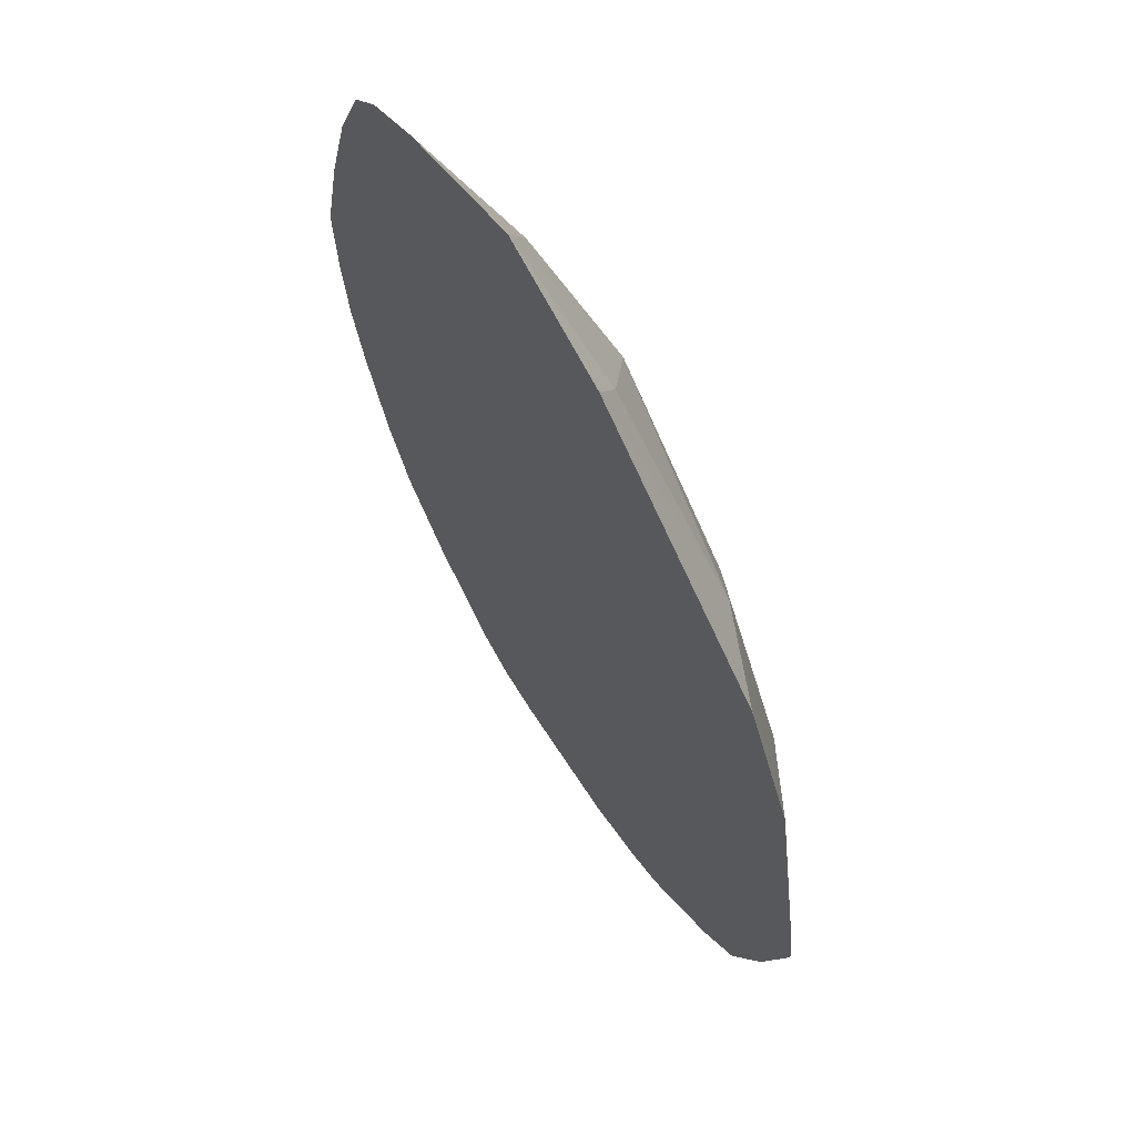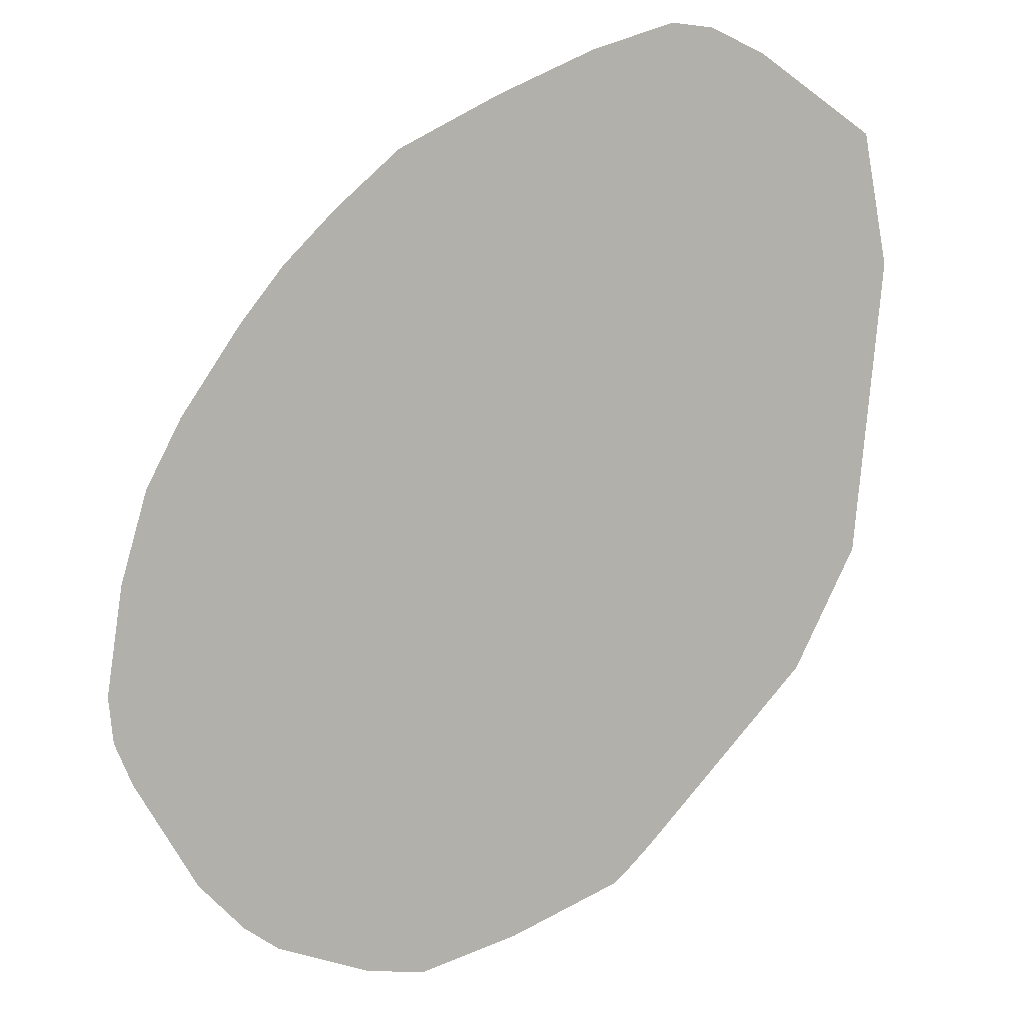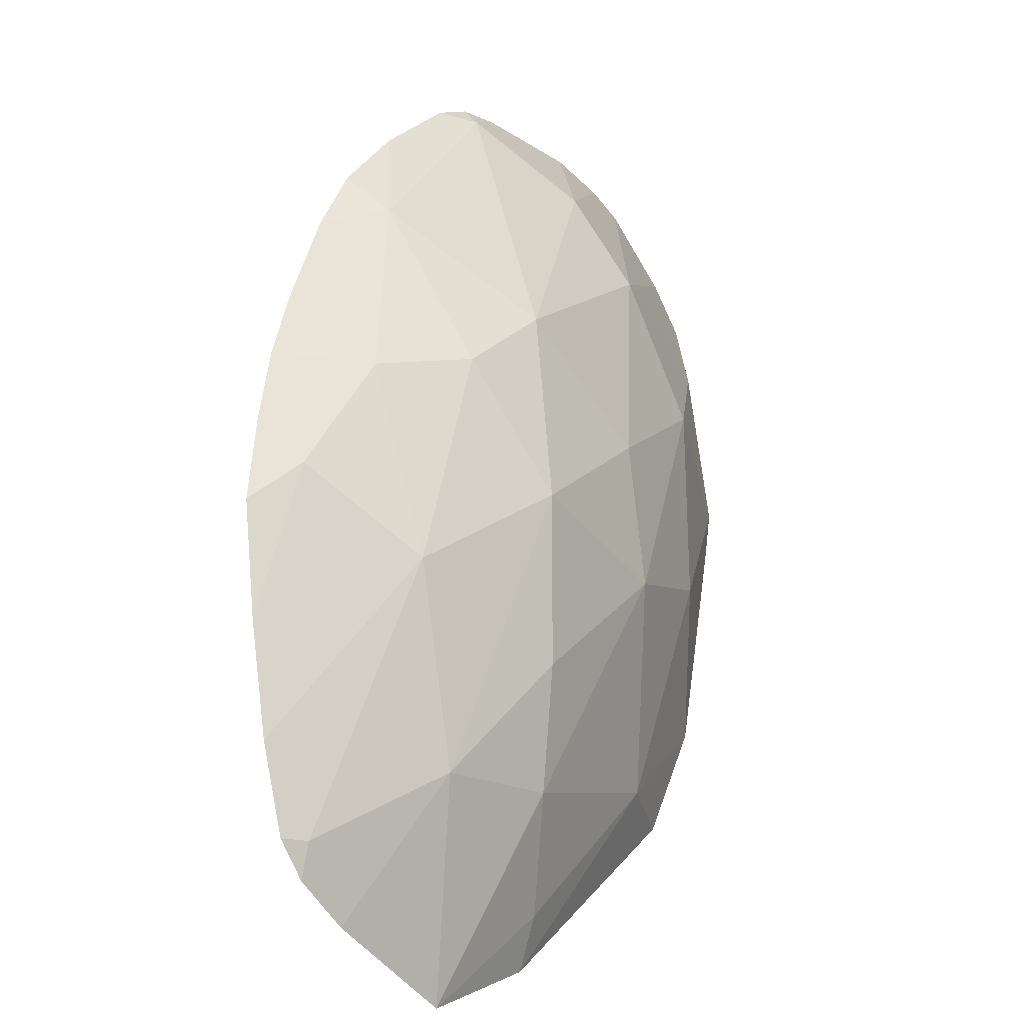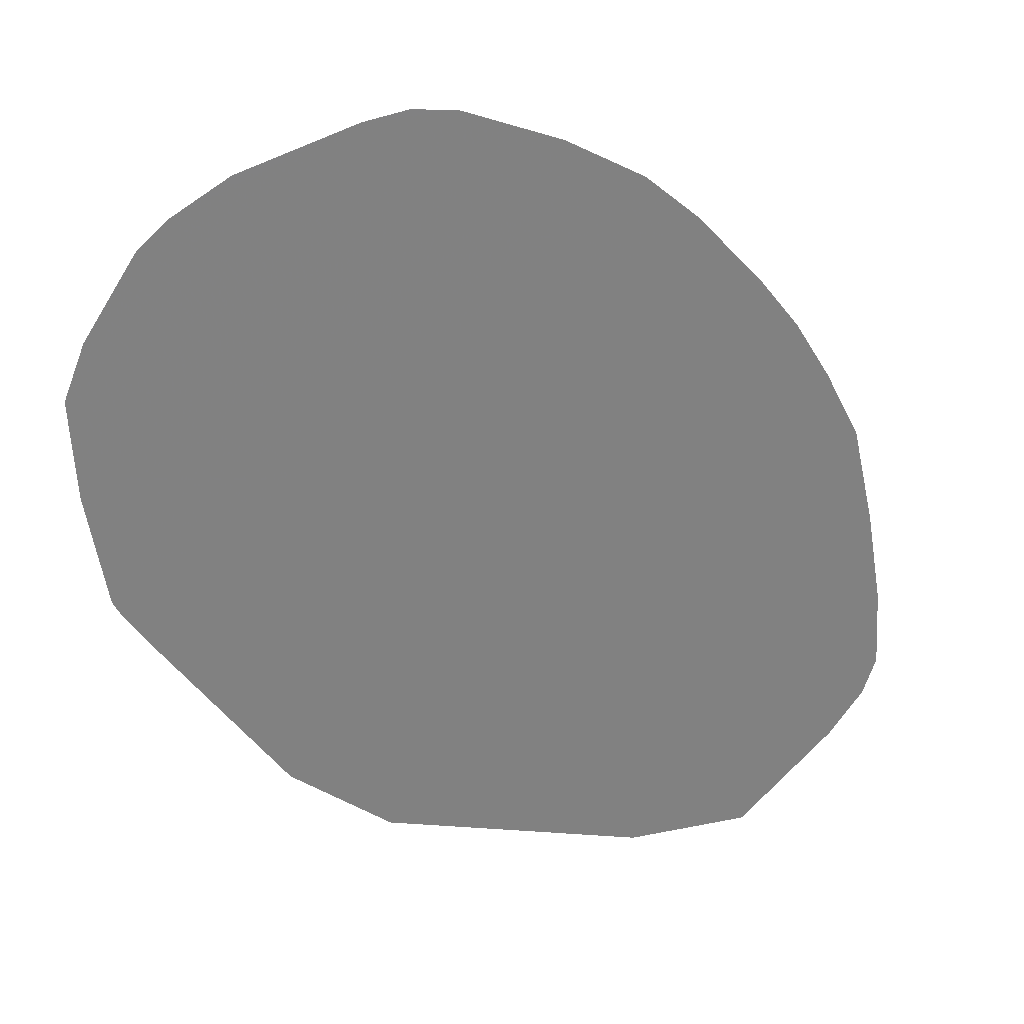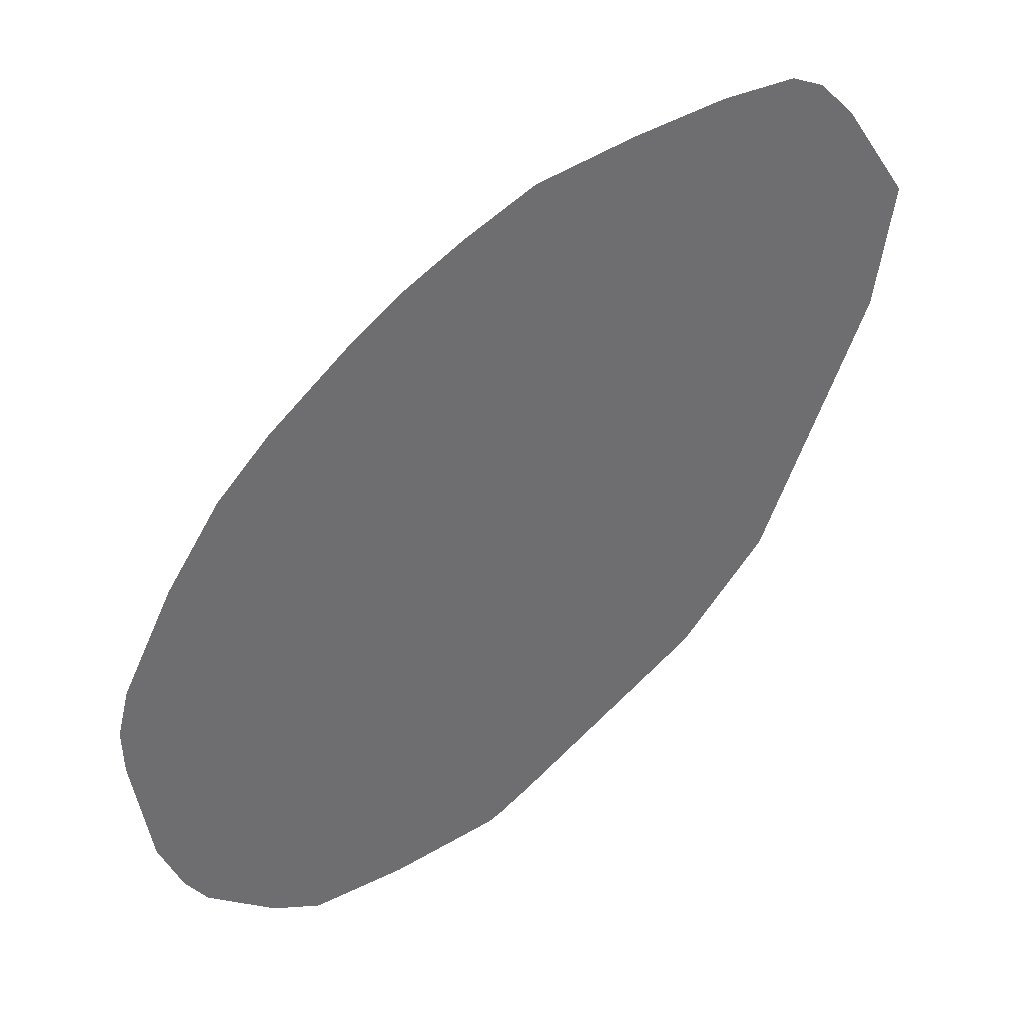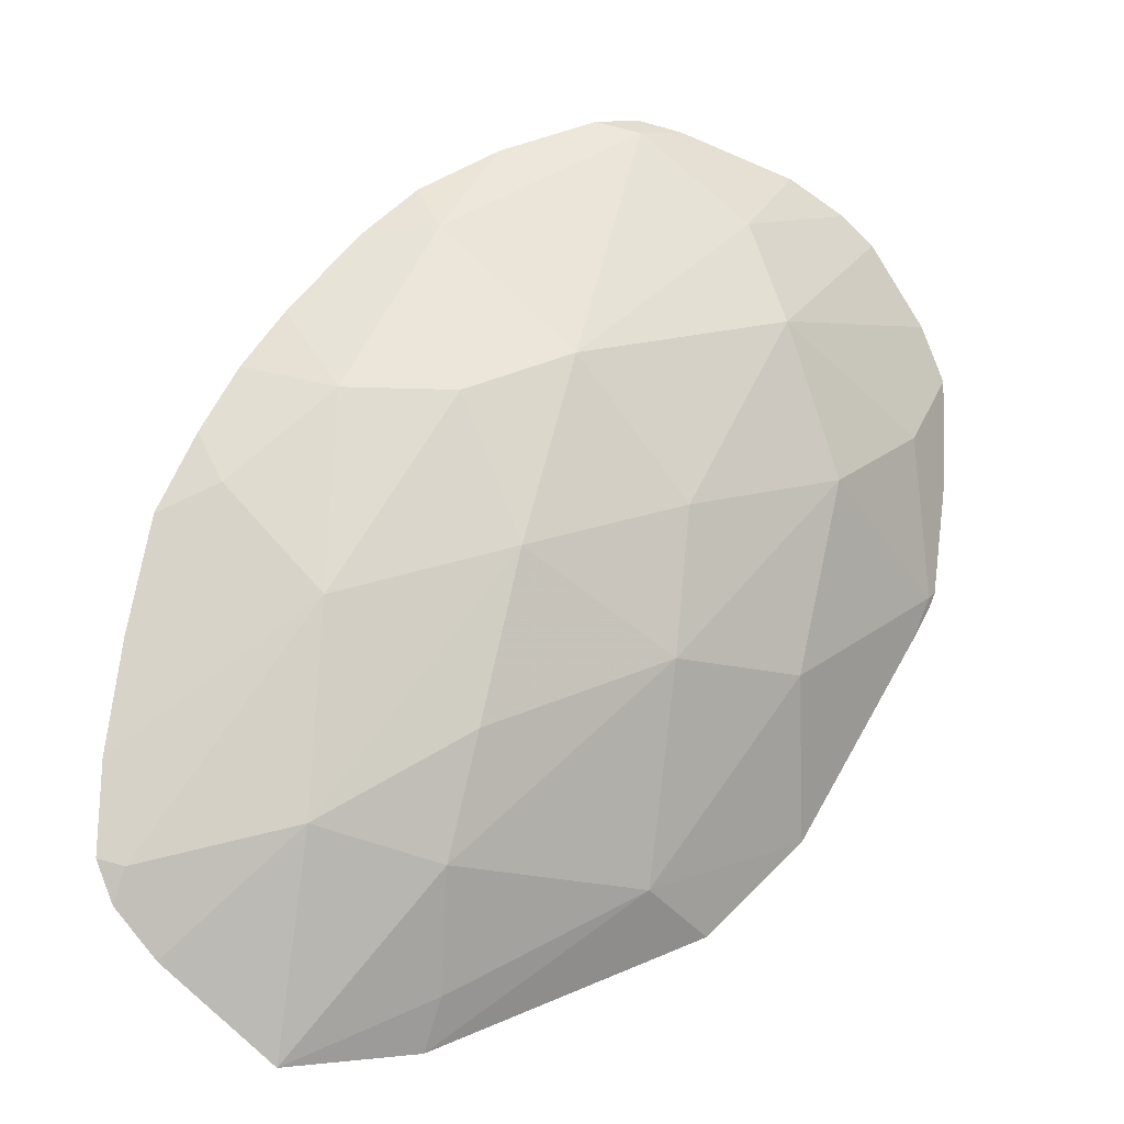
<metadata>
{"format":"obj","ext":"obj","renderer":"f3d","projection":"perspective","resolution":1024,"background":"white","views":[{"elev":-74.4,"azim":-13.3,"up":"+Y"},{"elev":-29.3,"azim":-82.0,"up":"+Z"},{"elev":11.2,"azim":-9.6,"up":"+Y"},{"elev":7.2,"azim":-154.5,"up":"+Y"},{"elev":-10.1,"azim":-108.5,"up":"+Z"},{"elev":11.7,"azim":21.3,"up":"+Y"}]}
</metadata>
<code>
v 0.8862 -0.5491 0.3625
v 0.8751 -0.5749 0.3797
v 0.908 -0.5674 0.366
v 0.8761 -0.5944 0.3899
v 0.8751 -0.5546 0.368
v 0.8782 -0.5413 0.3567
v 0.8817 -0.5303 0.3464
v 0.9017 -0.5332 0.3461
v 0.8861 -0.5209 0.336
v 0.8938 -0.5078 0.3197
v 0.9083 -0.506 0.3145
v 0.922 -0.5339 0.3368
v 0.9368 -0.5605 0.3437
v 0.911 -0.6053 0.3801
v 0.9344 -0.5914 0.358
v 0.9602 -0.5837 0.3253
v 0.9312 -0.615 0.3658
v 0.9073 -0.6489 0.3866
v 0.8889 -0.6285 0.3954
v 0.8817 -0.6185 0.3976
v 0.8833 -0.6117 0.3957
v 0.8782 -0.6105 0.3969
v 0.9643 -0.6403 0.3176
v 0.992 -0.5836 0.2535
v 0.9916 -0.5859 0.2554
v 0.9766 -0.6264 0.2957
v 0.9896 -0.592 0.2612
v 0.9915 -0.584 0.2562
v 0.9908 -0.5617 0.2422
v 0.9867 -0.5515 0.2529
v 0.988 -0.5422 0.234
v 0.9005 -0.4998 0.3076
v 0.911 -0.4929 0.2918
v 0.9246 -0.4876 0.2736
v 0.9331 -0.4899 0.2708
v 0.9379 -0.5284 0.3193
v 0.9557 -0.5075 0.2694
v 0.9666 -0.5257 0.2781
v 0.9588 -0.5567 0.3143
v 0.9787 -0.5561 0.2812
v 0.9765 -0.5919 0.2987
v 0.9829 -0.531 0.2333
v 0.9381 -0.4901 0.2598
v 0.9666 -0.5078 0.2382
v 0.9723 -0.5141 0.2354
v 0.957 -0.5 0.2444
v 0.9312 -0.4876 0.2662
v 0.9575 -0.6272 0.3318
v 0.9265 -0.6512 0.3663
v 0.9296 -0.6402 0.3651
f 2 3 1
f 2 4 3
f 2 5 4
f 2 1 5
f 6 5 1
f 6 7 5
f 8 7 6
f 9 7 8
f 9 10 7
f 9 11 10
f 9 8 11
f 8 12 11
f 8 3 12
f 8 1 3
f 8 6 1
f 3 13 12
f 14 13 3
f 15 13 14
f 15 16 13
f 15 17 16
f 15 14 17
f 14 18 17
f 19 18 14
f 19 20 18
f 19 14 20
f 21 20 14
f 22 20 21
f 22 5 20
f 22 4 5
f 22 21 4
f 21 3 4
f 21 14 3
f 5 23 20
f 24 23 5
f 25 23 24
f 25 26 23
f 25 27 26
f 25 28 27
f 25 24 28
f 29 28 24
f 29 30 28
f 29 31 30
f 29 32 31
f 29 24 32
f 10 32 24
f 10 11 32
f 33 32 11
f 33 34 32
f 33 35 34
f 33 11 35
f 36 35 11
f 36 37 35
f 36 38 37
f 39 38 36
f 39 40 38
f 39 16 40
f 39 13 16
f 39 36 13
f 36 12 13
f 36 11 12
f 41 40 16
f 28 40 41
f 28 30 40
f 30 38 40
f 30 42 38
f 31 42 30
f 31 32 42
f 43 42 32
f 44 42 43
f 45 42 44
f 45 38 42
f 45 44 38
f 44 37 38
f 46 37 44
f 46 35 37
f 46 43 35
f 46 44 43
f 47 35 43
f 47 34 35
f 47 43 34
f 34 43 32
f 27 28 41
f 27 41 26
f 26 41 48
f 26 48 23
f 49 23 48
f 49 18 23
f 49 50 18
f 49 48 50
f 50 48 17
f 50 17 18
f 48 16 17
f 41 16 48
f 18 20 23
f 10 24 5
f 7 10 5

</code>
